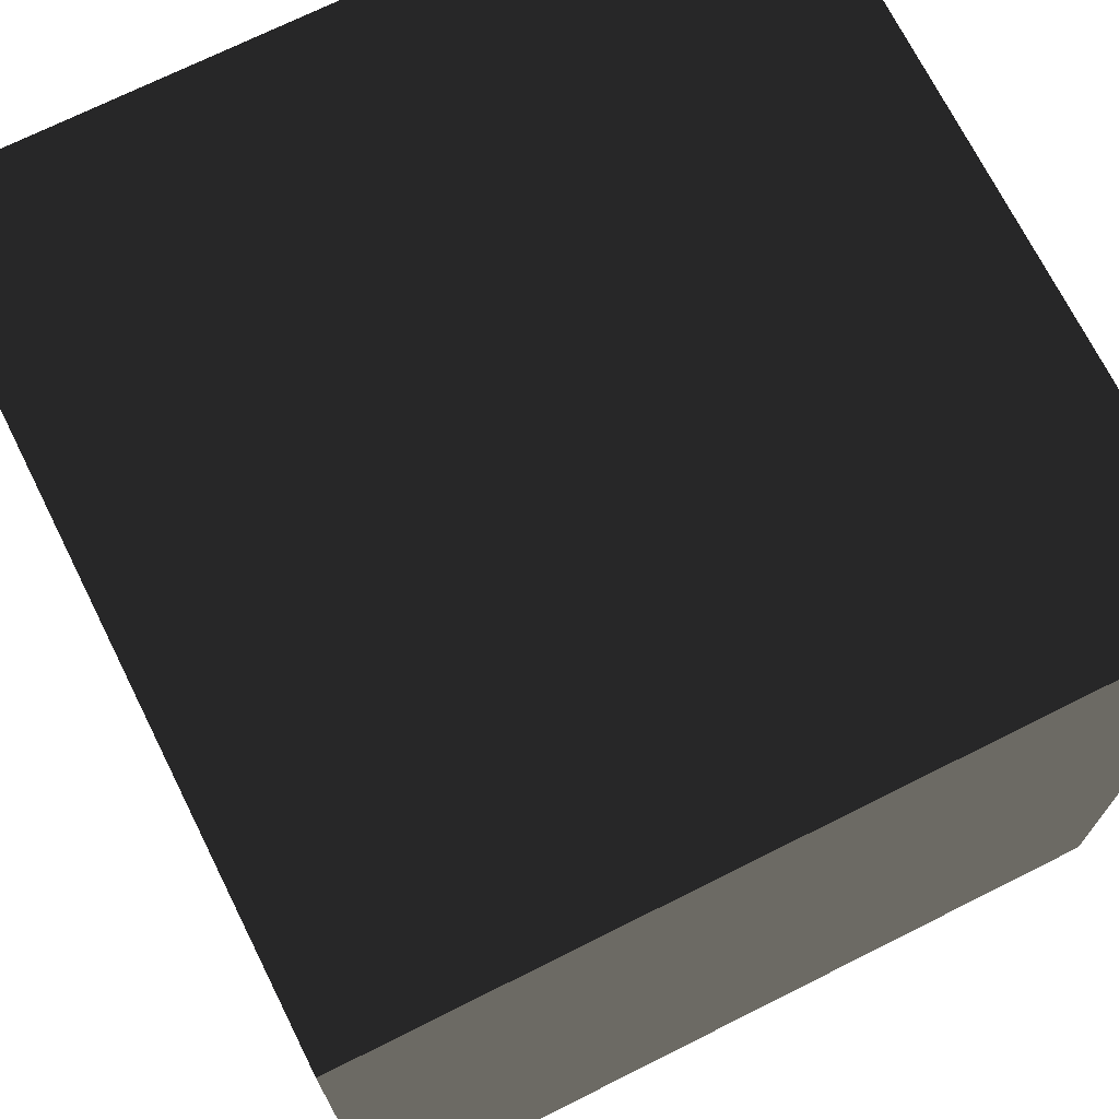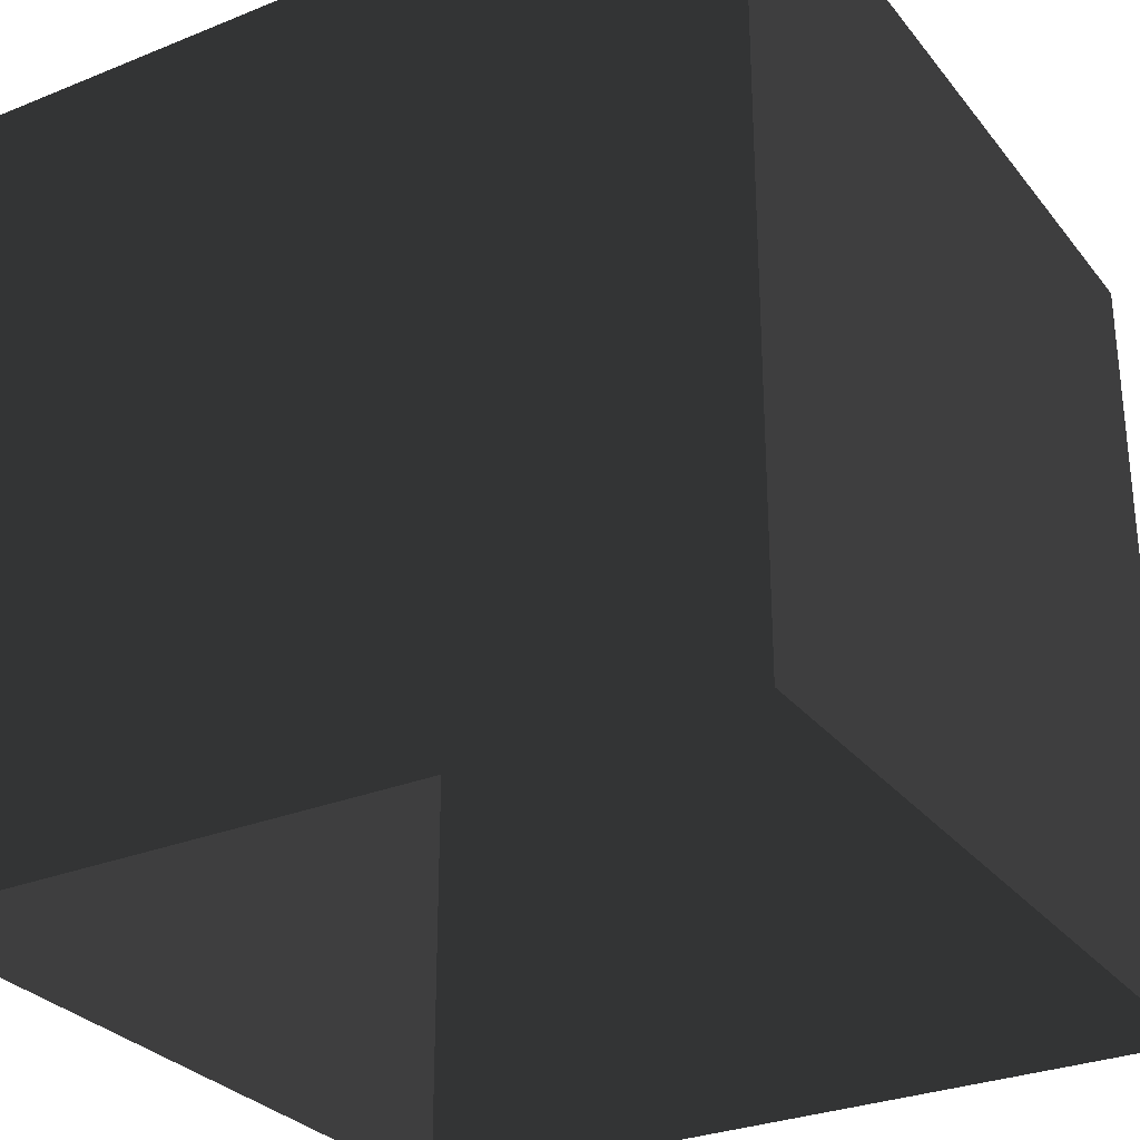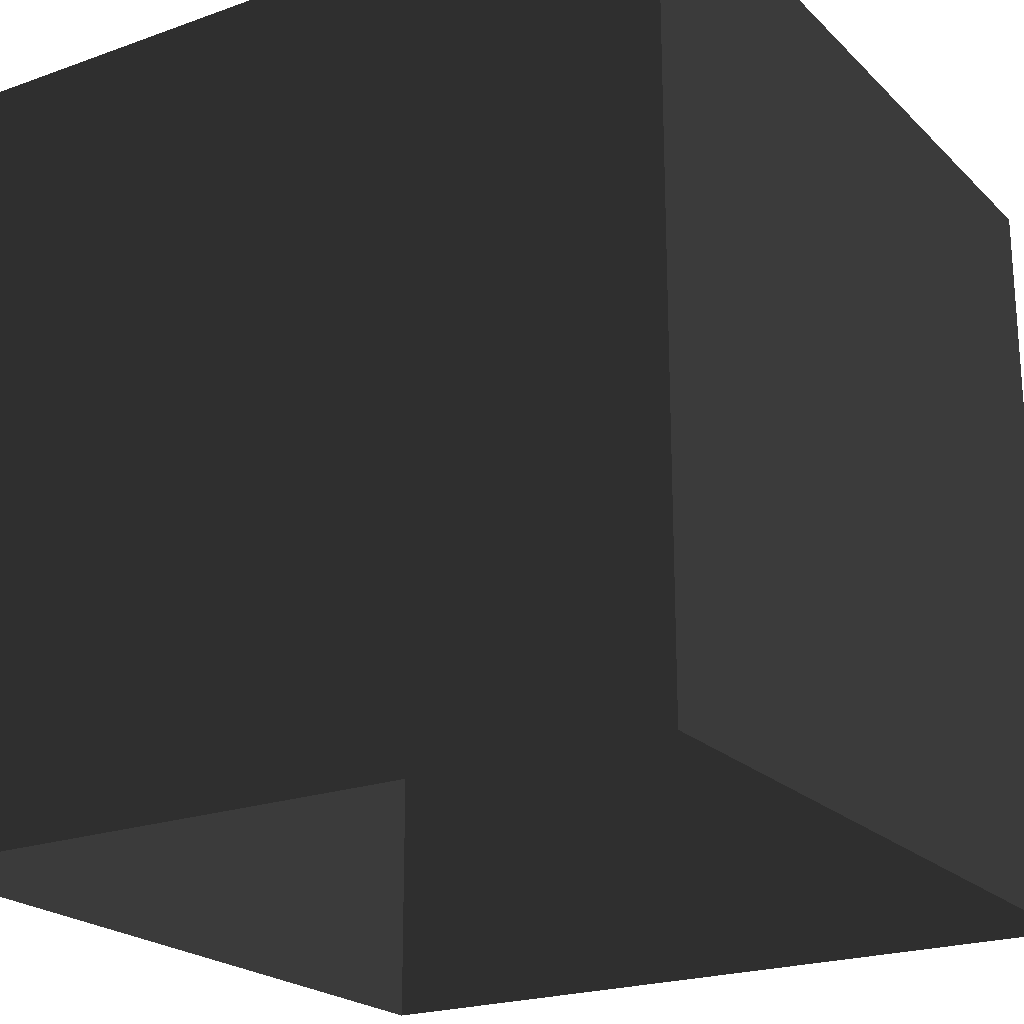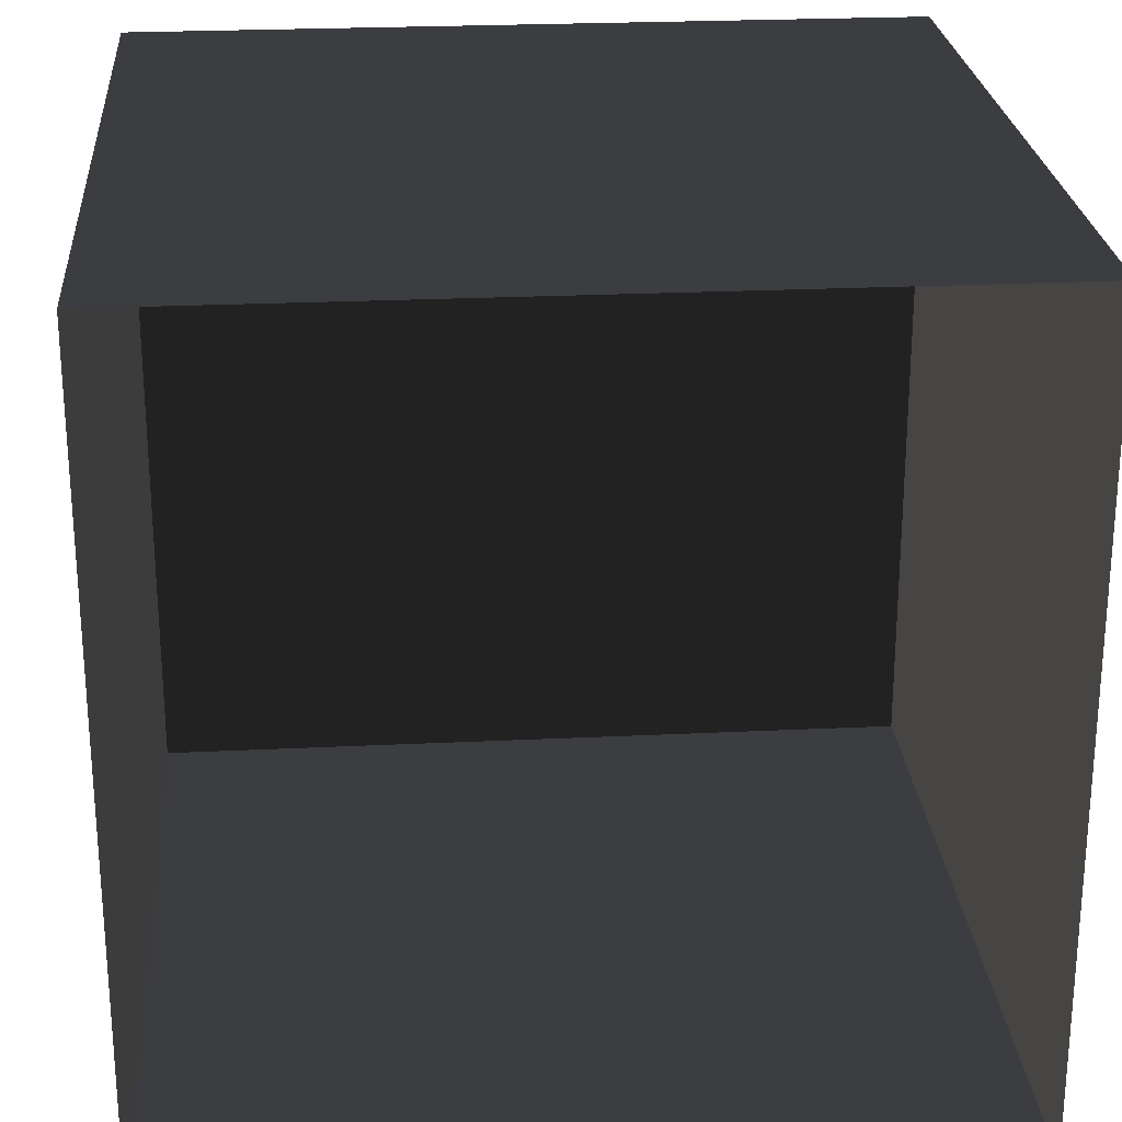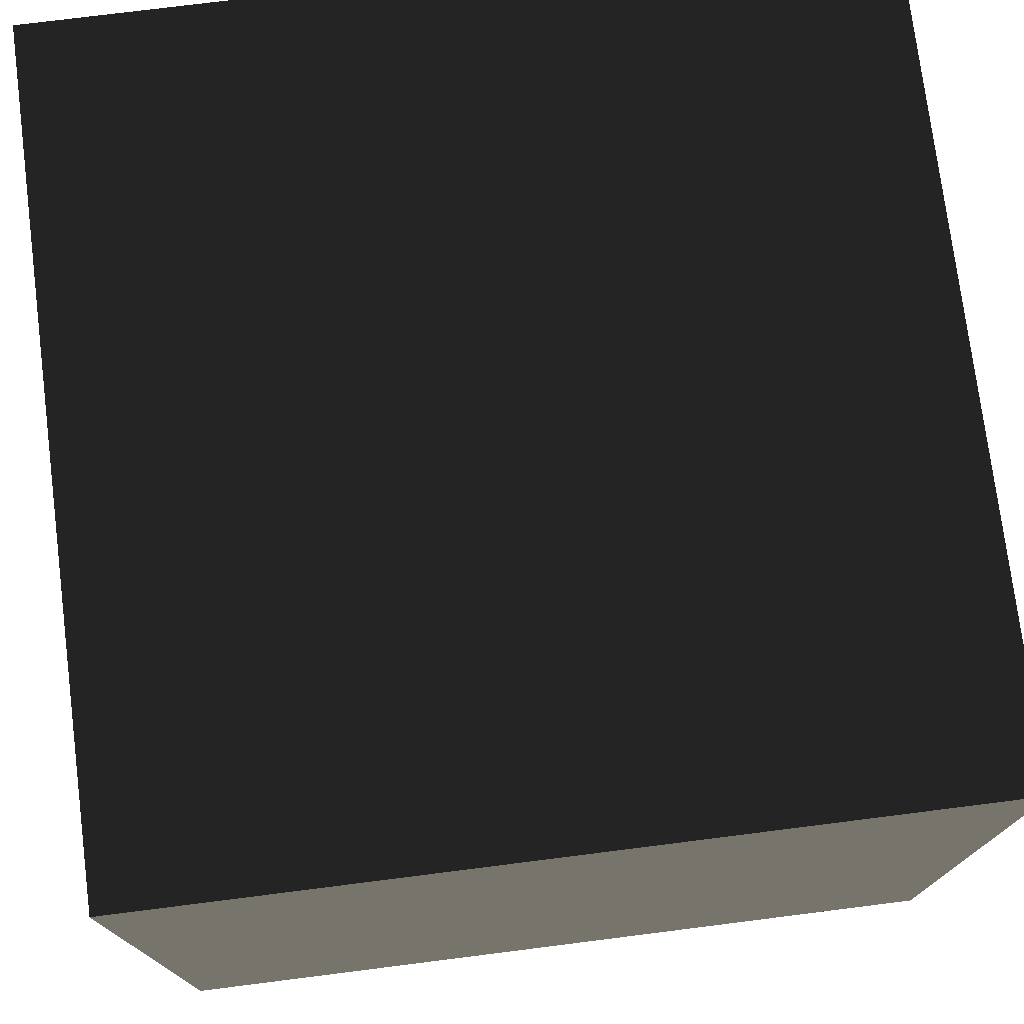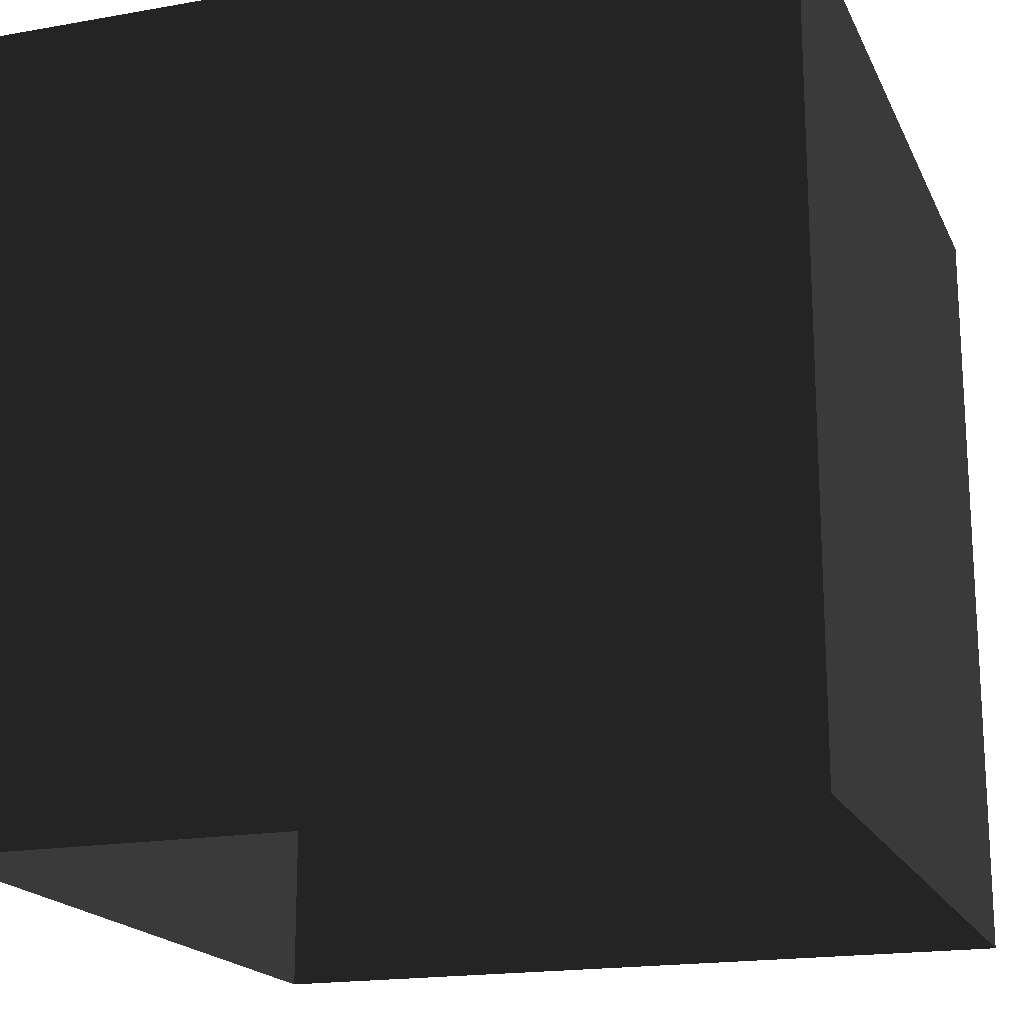
<metadata>
{"format":"obj","ext":"obj","renderer":"f3d","projection":"perspective","resolution":1024,"background":"white","views":[{"elev":71.3,"azim":-26.6,"up":"+Z"},{"elev":-29.4,"azim":-149.2,"up":"+Z"},{"elev":-21.9,"azim":-57.9,"up":"+Z"},{"elev":24.7,"azim":175.5,"up":"+Y"},{"elev":75.5,"azim":-7.2,"up":"+Y"},{"elev":-18.4,"azim":-71.1,"up":"+Z"}]}
</metadata>
<code>
v -330 330 -330
v -330 -330 -330
v 330 330 -330
v 330 -330 -330
v -330 -330 330
v 330 330 330
v -330 330 330
v 330 -330 330
g group0
g group1
g group2
f 6 5 7
f 5 6 8
f 6 3 8
f 8 3 4
f 5 2 7
f 7 2 1
f 8 4 5
f 4 2 5
f 7 1 6
f 1 3 6

</code>
